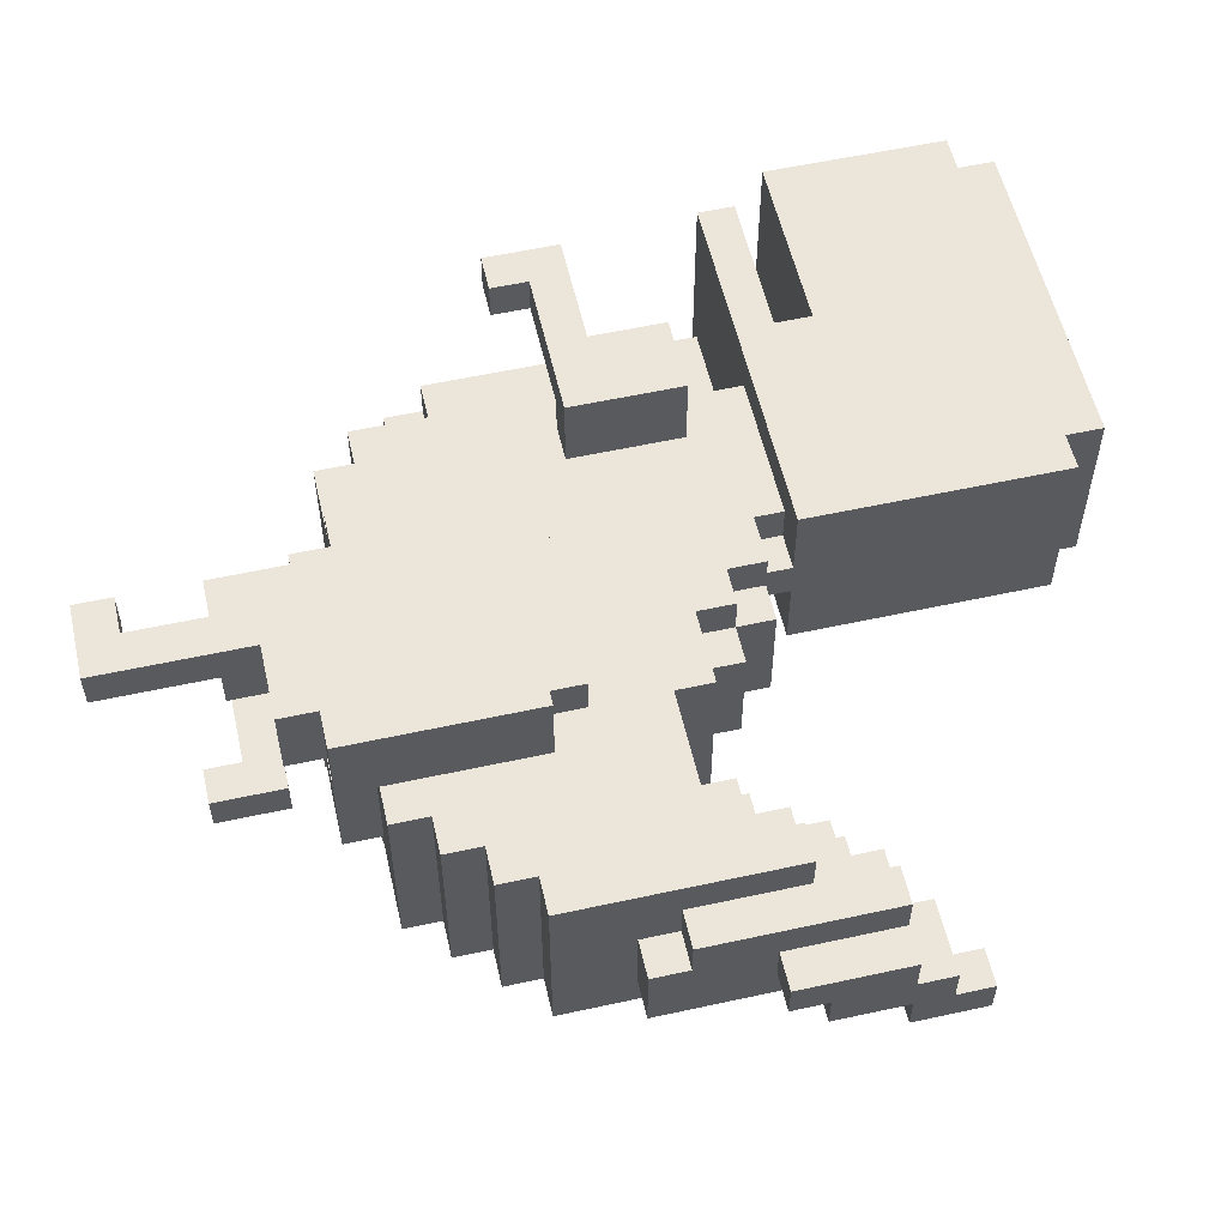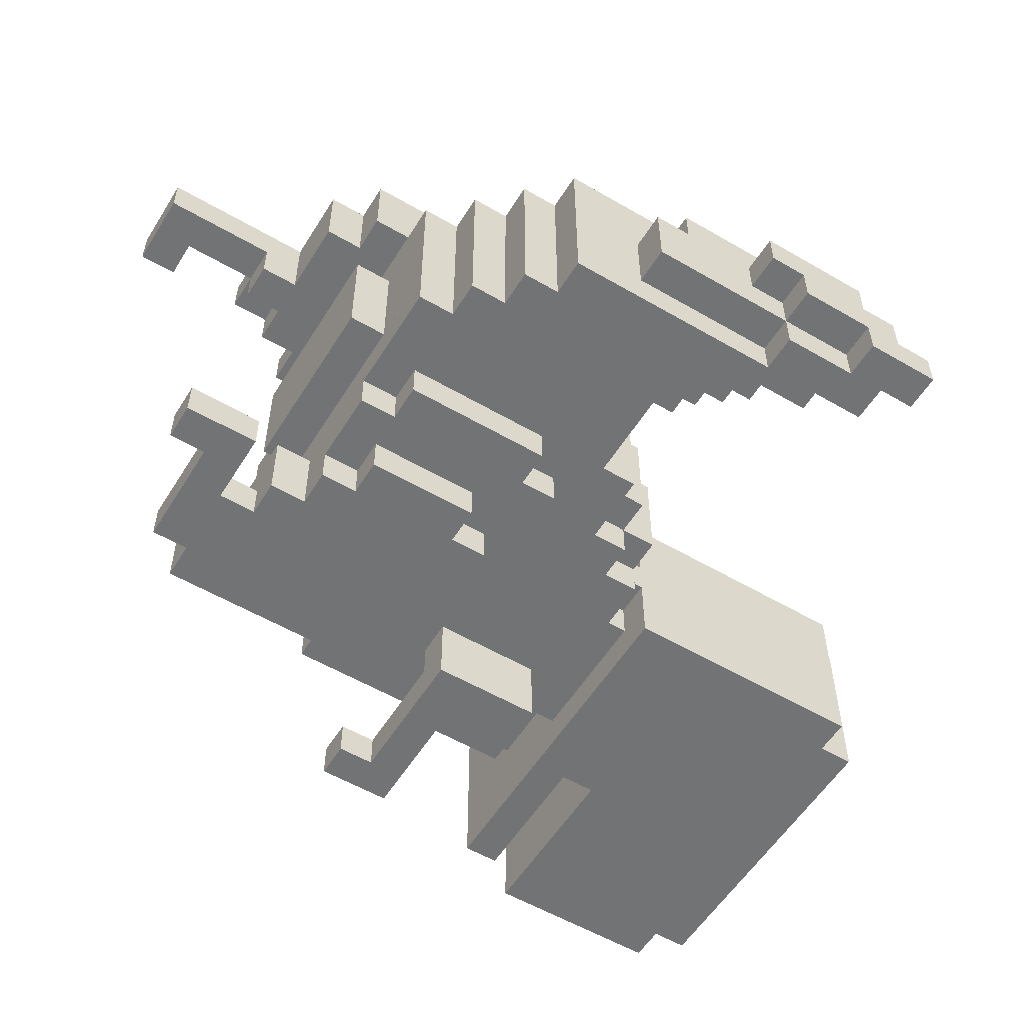
<metadata>
{"format":"obj","ext":"obj","renderer":"f3d","projection":"perspective","resolution":1024,"background":"white","views":[{"elev":56.2,"azim":77.1,"up":"+Z"},{"elev":-55.8,"azim":58.5,"up":"+Z"}]}
</metadata>
<code>
o node_4
v 0 22 11
v 0 22 12
v 0 23 12
v 0 23 11
v 0 22 13
v 0 22 14
v 0 23 14
v 0 23 13
v 6 23 10
v 6 24 10
v 9 24 10
v 9 23 10
v 5 8 11
v 6 8 11
v 5 9 11
v 6 9 11
v 5 13 11
v 6 7 11
v 6 8 11
v 7 7 11
v 7 6 11
v 10 6 11
v 10 5 11
v 10 5 12
v 10 6 11
v 12 5 12
v 13 5 11
v 13 5 12
v 13 6 11
v 10 5 13
v 12 5 13
v 5 8 14
v 6 8 14
v 5 13 14
v 6 7 14
v 6 8 14
v 7 7 14
v 7 6 14
v 10 6 14
v 10 5 14
v 10 6 14
v 11 5 14
v 12 5 14
v 13 5 13
v 13 5 14
v 5 9 14
v 6 9 14
v 11 6 14
v 11 5 14
v 11 6 14
v 12 6 14
v 12 5 14
v 12 6 14
v 13 6 14
v 13 5 14
v 6 23 15
v 6 24 15
v 9 24 15
v 9 23 15
v 3 11 8
v 3 11 9
v 4 11 8
v 4 11 9
v 4 12 8
v 3 13 9
v 3 13 8
v 4 13 8
v 4 13 9
v 4 12 9
v 4 12 8
v 5 12 9
v 5 13 9
v 6 12 9
v 6 13 8
v 6 13 8
v 6 13 9
v 7 12 9
v 6 13 9
v 6 15 8
v 7 4 8
v 8 4 8
v 8 4 9
v 8 4 8
v 7 10 9
v 7 10 8
v 8 10 8
v 8 10 9
v 8 12 8
v 8 12 9
v 8 13 8
v 8 15 8
v 8 3 8
v 8 3 9
v 8 4 9
v 9 3 8
v 9 10 8
v 9 10 8
v 9 10 9
v 10 3 8
v 10 4 8
v 10 5 8
v 9 11 9
v 9 11 8
v 10 11 8
v 11 3 8
v 11 3 9
v 11 3 8
v 10 4 8
v 10 4 9
v 10 5 9
v 10 5 8
v 11 5 8
v 10 5 9
v 11 6 8
v 11 11 8
v 11 2 8
v 11 2 9
v 12 2 8
v 12 2 9
v 12 3 8
v 12 4 8
v 12 4 9
v 11 6 8
v 12 6 8
v 12 6 9
v 12 7 8
v 12 10 8
v 12 11 8
v 12 11 9
v 12 3 9
v 12 6 9
v 12 7 9
v 12 7 8
v 13 7 8
v 13 7 9
v 13 10 8
v 12 10 8
v 12 10 9
v 13 10 9
v 4 12 9
v 5 13 9
v 5 12 9
v 6 12 9
v 7 13 9
v 7 12 9
v 6 13 10
v 7 13 10
v 6 15 10
v 7 4 10
v 8 4 10
v 7 6 10
v 7 7 10
v 7 10 10
v 8 10 10
v 7 12 10
v 8 12 10
v 8 15 10
v 9 4 9
v 9 4 9
v 9 4 10
v 8 10 9
v 8 11 10
v 8 11 9
v 9 11 10
v 10 4 9
v 9 5 10
v 9 5 9
v 10 5 10
v 9 12 10
v 9 12 9
v 11 3 9
v 11 5 10
v 11 6 10
v 12 6 10
v 11 6 10
v 12 11 9
v 13 7 9
v 13 10 9
v 13 12 10
v 14 6 9
v 14 6 10
v 14 7 9
v 14 11 9
v 14 12 9
v 14 12 10
v 14 6 10
v 14 7 10
v 14 7 9
v 15 7 9
v 15 7 10
v 15 10 9
v 15 11 9
v 14 11 9
v 14 11 10
v 15 11 10
v 0 19 10
v 0 19 11
v 1 19 10
v 0 22 11
v 0 23 11
v 0 24 11
v 0 24 10
v 1 24 10
v 1 24 10
v 1 17 10
v 1 17 11
v 1 18 11
v 1 18 10
v 1 25 10
v 5 18 10
v 5 18 10
v 5 18 11
v 5 19 10
v 5 19 11
v 5 19 10
v 5 25 10
v 5 9 10
v 5 9 11
v 6 9 10
v 6 9 11
v 5 9 11
v 6 9 10
v 5 13 11
v 6 13 10
v 6 15 10
v 5 16 11
v 5 16 10
v 6 16 10
v 6 16 11
v 6 17 11
v 6 18 10
v 5 18 11
v 5 19 11
v 6 23 10
v 6 24 10
v 6 25 10
v 6 7 10
v 6 7 11
v 7 7 10
v 7 7 11
v 7 10 10
v 7 12 10
v 7 18 10
v 7 22 10
v 7 23 10
v 7 6 10
v 7 6 11
v 8 11 10
v 8 12 10
v 8 15 10
v 8 18 10
v 8 22 10
v 9 5 10
v 9 6 10
v 9 12 10
v 9 15 10
v 9 18 10
v 8 23 10
v 9 23 10
v 9 24 10
v 10 6 10
v 10 5 10
v 10 6 10
v 10 16 11
v 10 17 11
v 10 24 10
v 10 25 10
v 11 6 10
v 11 5 10
v 11 6 11
v 11 17 10
v 11 17 11
v 11 18 10
v 11 24 10
v 10 24 10
v 12 6 11
v 12 15 10
v 12 16 10
v 12 16 11
v 13 6 11
v 13 14 10
v 13 15 10
v 12 15 10
v 12 15 11
v 12 16 11
v 13 15 11
v 14 12 10
v 14 14 10
v 13 14 10
v 13 14 11
v 14 14 11
v 15 6 11
v 15 7 10
v 15 11 10
v 15 13 10
v 15 14 10
v 15 14 11
v 15 13 10
v 15 13 11
v 17 6 10
v 17 6 11
v 17 7 10
v 17 13 11
v 17 7 10
v 18 7 10
v 18 8 10
v 18 13 10
v 18 13 10
v 18 13 11
v 18 8 10
v 19 8 10
v 19 9 10
v 18 14 11
v 18 14 10
v 19 14 10
v 19 14 10
v 19 14 11
v 19 9 10
v 20 9 10
v 20 9 11
v 19 15 11
v 19 15 10
v 20 15 10
v 20 15 10
v 20 15 11
v 20 11 11
v 21 15 10
v 21 15 11
v 20 17 11
v 21 17 10
v 20 18 11
v 20 18 10
v 21 18 10
v 21 18 10
v 21 18 11
v 21 17 11
v 21 17 10
v 22 17 10
v 22 17 11
v 21 18 11
v 21 19 11
v 21 19 10
v 22 19 10
v 22 19 11
v 22 17 11
v 22 18 11
v 0 19 12
v 0 22 12
v 0 23 12
v 1 18 12
v 6 18 11
v 6 18 12
v 6 19 11
v 6 18 11
v 6 19 11
v 6 19 12
v 6 16 11
v 6 17 11
v 6 18 12
v 6 19 12
v 10 17 11
v 10 16 11
v 10 16 12
v 10 17 12
v 11 16 12
v 11 17 12
v 11 24 12
v 11 17 12
v 13 16 11
v 13 16 12
v 13 5 11
v 13 5 12
v 14 15 11
v 14 14 11
v 15 5 11
v 15 5 12
v 15 6 11
v 17 13 11
v 17 14 11
v 18 15 12
v 18 15 11
v 19 15 12
v 18 15 12
v 19 16 12
v 19 17 12
v 19 17 11
v 20 17 11
v 20 17 12
v 20 11 11
v 21 11 11
v 21 11 12
v 20 17 12
v 20 18 12
v 21 18 12
v 21 14 12
v 21 15 12
v 22 15 11
v 22 15 12
v 22 18 11
v 22 18 12
v 22 15 12
v 22 17 12
v 0 19 13
v 0 22 13
v 0 23 13
v 1 18 13
v 6 18 13
v 6 19 13
v 7 18 12
v 7 18 13
v 7 19 12
v 7 19 13
v 11 16 12
v 11 24 13
v 11 16 13
v 11 17 13
v 11 16 13
v 12 5 12
v 13 5 13
v 12 5 13
v 13 16 13
v 15 5 13
v 18 15 13
v 18 16 13
v 18 16 12
v 19 16 12
v 19 16 13
v 20 9 13
v 19 17 13
v 20 17 13
v 20 11 13
v 21 11 13
v 20 11 13
v 21 17 13
v 21 12 13
v 21 14 13
v 21 14 12
v 22 14 12
v 22 14 13
v 21 14 13
v 22 17 12
v 22 17 13
v 0 19 14
v 0 22 14
v 0 23 14
v 1 17 14
v 1 18 14
v 5 18 14
v 5 19 14
v 5 13 14
v 5 16 14
v 6 16 14
v 6 17 14
v 6 18 14
v 6 19 14
v 6 16 14
v 6 17 14
v 6 18 13
v 6 19 13
v 10 16 13
v 10 16 14
v 10 17 14
v 10 17 13
v 10 16 14
v 11 17 13
v 10 17 14
v 12 16 14
v 13 16 14
v 14 5 14
v 13 5 14
v 13 15 14
v 14 15 14
v 15 5 14
v 14 14 14
v 14 14 14
v 15 6 14
v 15 6 14
v 15 13 14
v 17 6 14
v 17 13 14
v 17 13 14
v 17 14 14
v 18 14 14
v 18 15 14
v 18 15 13
v 19 15 13
v 19 15 14
v 19 16 13
v 19 15 13
v 20 9 14
v 19 16 14
v 20 16 13
v 20 16 14
v 20 16 13
v 20 12 14
v 20 12 13
v 21 12 13
v 21 12 14
v 20 12 14
v 20 17 14
v 20 17 13
v 21 17 14
v 21 15 14
v 21 16 14
v 21 17 13
v 0 19 15
v 1 19 15
v 0 23 15
v 0 24 15
v 1 24 15
v 1 17 15
v 1 18 15
v 1 25 15
v 5 18 15
v 5 19 15
v 5 25 15
v 5 9 14
v 5 9 15
v 5 9 14
v 6 9 14
v 6 9 15
v 5 12 15
v 5 13 15
v 5 16 15
v 6 16 15
v 5 18 14
v 5 19 14
v 6 25 15
v 6 7 14
v 6 7 15
v 7 7 14
v 7 7 15
v 7 6 14
v 7 6 15
v 8 6 15
v 9 6 15
v 10 6 15
v 10 17 15
v 10 25 15
v 11 17 15
v 10 24 15
v 11 24 15
v 12 16 15
v 11 18 15
v 13 6 14
v 12 15 14
v 12 15 15
v 12 16 14
v 13 15 15
v 14 6 14
v 14 5 14
v 14 6 14
v 13 14 14
v 13 14 15
v 14 14 15
v 15 6 14
v 15 5 14
v 15 14 15
v 15 13 15
v 16 13 15
v 17 6 15
v 17 13 15
v 17 7 15
v 18 7 15
v 18 13 14
v 18 13 15
v 18 14 14
v 18 13 14
v 18 8 15
v 19 8 15
v 18 14 15
v 19 14 14
v 19 14 15
v 19 15 14
v 19 14 14
v 19 9 15
v 20 9 15
v 19 15 15
v 20 15 14
v 20 15 15
v 20 16 14
v 20 15 14
v 1 24 15
v 5 18 15
v 5 19 15
v 6 9 15
v 6 12 15
v 6 13 15
v 6 12 15
v 6 13 15
v 6 15 15
v 6 18 15
v 6 23 15
v 6 24 15
v 7 7 15
v 7 12 15
v 7 13 15
v 7 13 16
v 6 13 16
v 6 15 15
v 7 18 15
v 7 22 15
v 7 23 15
v 8 10 15
v 8 12 15
v 7 12 15
v 7 12 16
v 8 12 15
v 7 12 16
v 8 15 15
v 8 15 15
v 8 18 15
v 8 22 15
v 9 10 15
v 9 11 15
v 9 10 15
v 9 15 15
v 9 18 15
v 8 23 15
v 9 23 15
v 9 24 15
v 9 6 15
v 9 6 16
v 10 6 16
v 9 10 16
v 9 10 15
v 10 10 15
v 10 10 16
v 10 11 15
v 10 10 15
v 10 24 15
v 10 5 15
v 10 5 16
v 10 6 15
v 11 5 15
v 11 5 16
v 11 5 15
v 10 11 16
v 10 11 15
v 11 11 16
v 11 4 15
v 11 4 16
v 11 5 16
v 12 4 15
v 12 4 16
v 11 4 16
v 12 4 15
v 12 15 15
v 12 3 15
v 12 3 16
v 13 3 15
v 13 3 16
v 13 4 15
v 13 11 15
v 13 14 15
v 13 3 16
v 13 4 15
v 15 4 15
v 15 5 15
v 15 11 15
v 15 11 16
v 15 11 15
v 15 13 15
v 15 5 15
v 16 5 15
v 16 6 15
v 15 10 15
v 15 10 16
v 16 10 15
v 15 10 16
v 16 10 15
v 17 7 15
v 18 8 15
v 18 13 15
v 19 9 15
v 19 14 15
v 3 11 16
v 3 11 17
v 4 11 16
v 4 11 17
v 4 12 16
v 3 13 17
v 3 13 16
v 4 13 16
v 4 13 17
v 4 12 17
v 4 12 16
v 6 13 17
v 7 12 17
v 6 15 17
v 8 12 17
v 8 15 17
v 8 13 17
v 10 6 16
v 10 9 16
v 10 10 16
v 11 9 16
v 11 10 16
v 11 9 16
v 11 0 16
v 11 0 17
v 11 1 17
v 11 1 16
v 12 1 16
v 12 1 16
v 12 1 17
v 11 3 16
v 11 3 17
v 11 4 17
v 12 3 17
v 11 5 17
v 11 9 17
v 11 9 16
v 12 9 16
v 12 9 17
v 12 10 16
v 12 9 16
v 13 0 16
v 13 0 17
v 13 1 16
v 12 10 17
v 12 10 16
v 13 10 17
v 13 1 17
v 13 3 17
v 13 4 17
v 15 4 17
v 15 10 17
v 15 5 17
v 16 5 17
v 16 10 17
v 4 12 17
v 6 13 17
v 12 1 17
v 12 3 17
v 12 9 17
v 13 4 17
v 15 5 17
v 7 22 10
v 7 23 10
v 8 23 10
v 8 22 10
v 7 22 15
v 7 23 15
v 8 23 15
v 8 22 15
v 7 18 12
v 7 18 13
v 7 19 13
v 7 19 12
f 1 2 3
f 1 3 4
f 5 6 7
f 5 7 8
f 32 36 47
f 32 47 46
f 40 49 48
f 40 48 41
f 42 52 51
f 42 51 50
f 43 55 54
f 43 54 53
f 56 59 58
f 56 58 57
f 13 32 34
f 13 34 17
f 18 35 36
f 18 36 19
f 21 38 37
f 21 37 20
f 23 40 41
f 23 41 25
f 23 27 28
f 23 28 24
f 24 26 31
f 24 31 30
f 30 44 45
f 30 45 40
f 21 22 39
f 21 39 38
f 18 20 37
f 18 37 35
f 13 14 33
f 13 33 32
f 9 10 11
f 9 11 12
f 13 15 16
f 13 16 14
f 23 25 29
f 23 29 27
f 62 70 69
f 62 69 63
f 679 687 686
f 679 686 680
f 88 91 157
f 88 157 156
f 608 610 692
f 608 692 691
f 159 167 166
f 159 166 160
f 111 110 109
f 111 109 108
f 275 267 539
f 275 539 541
f 362 361 364
f 362 364 363
f 460 463 462
f 460 462 461
f 123 173 172
f 123 172 112
f 271 274 367
f 271 367 368
f 413 367 414
f 413 414 415
f 416 414 542
f 416 542 540
f 118 121 122
f 118 122 119
f 133 132 131
f 133 131 124
f 137 128 129
f 137 129 138
f 283 278 285
f 283 285 284
f 548 543 547
f 548 547 546
f 134 136 139
f 134 139 135
f 289 282 286
f 289 286 290
f 286 369 468
f 286 468 471
f 471 549 554
f 471 554 553
f 651 657 726
f 651 726 725
f 718 656 725
f 718 725 719
f 188 187 186
f 188 186 180
f 193 184 185
f 193 185 194
f 374 373 472
f 374 472 474
f 189 192 195
f 189 195 190
f 298 296 558
f 298 558 559
f 375 377 476
f 375 476 473
f 658 664 729
f 658 729 727
f 667 660 661
f 667 661 668
f 665 669 731
f 665 731 730
f 300 304 563
f 300 563 561
f 305 310 569
f 305 569 564
f 311 318 576
f 311 576 570
f 324 325 320
f 324 320 319
f 320 326 431
f 320 431 428
f 428 496 495
f 428 495 490
f 490 579 580
f 490 580 577
f 337 336 328
f 337 328 327
f 328 396 391
f 328 391 390
f 391 395 436
f 391 436 432
f 435 505 502
f 435 502 498
f 338 343 344
f 338 344 345
f 397 346 400
f 397 400 401
f 438 402 442
f 438 442 439
f 703 702 706
f 703 706 705
f 108 109 122
f 108 122 121
f 713 712 715
f 713 715 714
f 84 98 97
f 84 97 85
f 137 138 139
f 137 139 136
f 84 153 154
f 84 154 87
f 626 625 628
f 626 628 627
f 728 731 669
f 728 669 667
f 721 728 670
f 721 670 722
f 102 129 128
f 102 128 103
f 163 162 164
f 163 164 102
f 193 194 195
f 193 195 192
f 639 638 661
f 639 661 660
f 170 169 185
f 170 185 184
f 65 76 75
f 65 75 66
f 299 309 308
f 299 308 298
f 299 478 480
f 299 480 303
f 478 559 566
f 478 566 565
f 683 682 688
f 683 688 599
f 289 290 297
f 289 297 296
f 313 317 316
f 313 316 314
f 555 558 297
f 555 297 291
f 379 482 483
f 379 483 313
f 554 555 475
f 554 475 553
f 483 571 573
f 483 573 572
f 79 148 157
f 79 157 91
f 283 284 286
f 283 286 282
f 321 325 324
f 321 324 322
f 286 471 472
f 286 472 373
f 383 382 321
f 383 321 381
f 485 484 487
f 485 487 486
f 547 549 471
f 547 471 546
f 487 578 580
f 487 580 579
f 600 690 692
f 600 692 610
f 227 226 279
f 227 279 278
f 226 524 525
f 226 525 229
f 264 363 370
f 264 370 369
f 365 417 421
f 365 421 370
f 425 424 427
f 425 427 426
f 464 468 421
f 464 421 460
f 427 491 493
f 427 493 492
f 525 543 467
f 525 467 452
f 386 429 430
f 386 430 387
f 388 430 442
f 388 442 441
f 430 500 502
f 430 502 434
f 208 207 212
f 208 212 211
f 332 393 394
f 332 394 334
f 207 350 352
f 207 352 351
f 335 394 400
f 335 400 399
f 350 406 410
f 350 410 409
f 447 454 407
f 447 407 406
f 447 512 514
f 447 514 448
f 342 341 344
f 342 344 343
f 202 509 510
f 202 510 204
f 275 541 542
f 275 542 274
f 209 513 539
f 209 539 267
f 61 63 68
f 61 68 65
f 140 142 141
f 140 141 68
f 143 76 72
f 143 72 71
f 145 144 78
f 145 78 73
f 93 130 122
f 93 122 94
f 158 165 110
f 158 110 167
f 117 119 130
f 117 130 171
f 160 254 246
f 160 246 149
f 253 262 261
f 253 261 254
f 168 269 268
f 168 268 263
f 232 354 353
f 232 353 233
f 399 344 341
f 399 341 340
f 359 409 411
f 359 411 360
f 441 400 393
f 441 393 392
f 460 415 465
f 460 465 463
f 485 489 488
f 485 488 424
f 427 494 430
f 427 430 429
f 433 432 497
f 433 497 496
f 439 442 505
f 439 505 440
f 456 461 462
f 456 462 457
f 471 468 548
f 471 548 546
f 470 551 550
f 470 550 545
f 553 474 472
f 553 472 471
f 469 557 556
f 469 556 552
f 481 568 567
f 481 567 482
f 483 575 574
f 483 574 484
f 503 504 491
f 503 491 487
f 498 503 582
f 498 582 499
f 581 504 502
f 581 502 500
f 506 507 583
f 506 583 509
f 511 540 544
f 511 544 512
f 507 585 516
f 507 516 513
f 518 586 587
f 518 587 522
f 589 588 523
f 589 523 522
f 523 590 525
f 523 525 524
f 584 592 528
f 584 528 516
f 595 597 590
f 595 590 530
f 648 543 525
f 648 525 591
f 592 601 603
f 592 603 593
f 594 631 539
f 594 539 528
f 534 535 605
f 534 605 596
f 601 612 613
f 601 613 602
f 535 536 614
f 535 614 604
f 604 616 617
f 604 617 611
f 612 618 620
f 612 620 619
f 616 630 629
f 616 629 615
f 615 654 549
f 615 549 617
f 618 544 542
f 618 542 621
f 662 558 655
f 662 655 654
f 671 560 663
f 671 663 667
f 561 562 560
f 561 560 666
f 672 564 674
f 672 674 562
f 673 570 676
f 673 676 571
f 675 577 580
f 675 580 578
f 623 694 696
f 623 696 625
f 633 643 697
f 633 697 695
f 695 699 640
f 695 640 638
f 699 717 716
f 699 716 698
f 698 668 661
f 698 661 640
f 678 680 685
f 678 685 682
f 732 691 693
f 732 693 685
f 733 693 692
f 733 692 690
f 701 719 724
f 701 724 702
f 708 735 736
f 708 736 712
f 734 724 723
f 734 723 721
f 737 727 728
f 737 728 723
f 738 730 731
f 738 731 728
f 196 197 201
f 196 201 202
f 197 347 348
f 197 348 199
f 200 508 509
f 200 509 201
f 347 403 405
f 347 405 349
f 403 443 444
f 403 444 404
f 443 506 508
f 443 508 445
f 205 511 512
f 205 512 208
f 204 510 513
f 204 513 209
f 60 61 65
f 60 65 66
f 677 678 682
f 677 682 683
f 217 218 226
f 217 226 227
f 211 232 233
f 211 233 213
f 223 450 451
f 223 451 226
f 517 518 524
f 517 524 451
f 526 514 515
f 526 515 527
f 146 148 79
f 146 79 75
f 238 220 219
f 238 219 237
f 357 456 457
f 357 457 358
f 351 359 360
f 351 360 355
f 458 454 455
f 458 455 459
f 529 530 521
f 529 521 520
f 588 688 690
f 588 690 600
f 149 153 85
f 149 85 80
f 145 155 147
f 145 147 144
f 247 240 152
f 247 152 151
f 533 534 532
f 533 532 531
f 607 598 597
f 607 597 606
f 93 94 81
f 93 81 92
f 154 162 163
f 154 163 161
f 97 98 102
f 97 102 103
f 102 164 169
f 102 169 170
f 622 623 625
f 622 625 626
f 632 633 624
f 632 624 634
f 627 628 638
f 627 638 639
f 116 117 106
f 116 106 105
f 641 709 711
f 641 711 635
f 700 701 702
f 700 702 703
f 707 708 709
f 707 709 642
f 643 711 712
f 643 712 713
f 650 645 644
f 650 644 649
f 705 706 710
f 705 710 650
f 714 715 721
f 714 721 722
f 378 481 482
f 378 482 379
f 308 309 313
f 308 313 314
f 313 483 484
f 313 484 381
f 380 423 424
f 380 424 425
f 566 571 483
f 566 483 565
f 316 317 321
f 316 321 322
f 321 382 385
f 321 385 386
f 384 427 429
f 384 429 385
f 487 491 427
f 487 427 486
f 573 578 487
f 573 487 572
f 324 325 331
f 324 331 332
f 329 392 393
f 329 393 331
f 493 500 501
f 493 501 492
f 334 340 341
f 334 341 342
f 700 718 719
f 700 719 701
f 116 118 119
f 116 119 117
f 92 105 106
f 92 106 93
f 649 651 652
f 649 652 650
f 707 650 710
f 707 710 708
f 80 81 150
f 80 150 149
f 82 159 160
f 82 160 150
f 644 645 646
f 644 646 641
f 657 658 727
f 657 727 726
f 112 172 168
f 112 168 111
f 113 168 166
f 113 166 167
f 371 375 376
f 371 376 372
f 418 376 422
f 418 422 420
f 419 422 473
f 419 473 470
f 635 636 633
f 635 633 632
f 664 665 730
f 664 730 729
f 124 276 270
f 124 270 123
f 125 180 181
f 125 181 174
f 175 270 247
f 175 247 246
f 174 300 301
f 174 301 276
f 292 301 479
f 292 479 477
f 533 479 561
f 533 561 534
f 536 537 624
f 536 624 623
f 133 134 135
f 133 135 132
f 188 189 190
f 188 190 187
f 237 239 240
f 237 240 238
f 304 305 564
f 304 564 563
f 529 531 532
f 529 532 530
f 310 311 570
f 310 570 569
f 219 220 221
f 219 221 217
f 318 319 577
f 318 577 576
f 519 520 521
f 519 521 518
f 60 62 63
f 60 63 61
f 389 390 432
f 389 432 433
f 677 679 680
f 677 680 678
f 70 88 89
f 70 89 69
f 77 89 156
f 77 156 155
f 496 497 498
f 496 498 499
f 606 608 691
f 606 691 689
f 687 609 689
f 687 689 686
f 76 144 147
f 76 147 146
f 588 597 598
f 588 598 599
f 437 438 439
f 437 439 440
f 324 327 328
f 324 328 325
f 328 397 398
f 328 398 396
f 205 271 272
f 205 272 206
f 337 338 339
f 337 339 336
f 206 230 453
f 206 453 446
f 265 272 366
f 265 366 364
f 465 540 538
f 465 538 463
f 446 466 538
f 446 538 511
f 196 213 214
f 196 214 197
f 197 355 356
f 197 356 347
f 347 411 412
f 347 412 403
f 408 455 443
f 408 443 403
f 443 449 515
f 443 515 506
f 60 66 67
f 60 67 62
f 64 67 90
f 64 90 88
f 74 79 91
f 74 91 90
f 80 85 86
f 80 86 83
f 92 86 96
f 92 96 95
f 95 103 104
f 95 104 99
f 99 100 121
f 99 121 120
f 101 104 115
f 101 115 112
f 116 107 120
f 116 120 118
f 114 115 128
f 114 128 124
f 126 127 136
f 126 136 134
f 161 163 102
f 161 102 98
f 170 184 183
f 170 183 102
f 131 132 182
f 131 182 180
f 176 192 191
f 176 191 138
f 177 178 191
f 177 191 189
f 196 202 203
f 196 203 198
f 205 208 273
f 205 273 271
f 198 209 216
f 198 216 215
f 217 227 228
f 217 228 222
f 210 216 236
f 210 236 231
f 237 224 147
f 237 147 239
f 228 278 277
f 228 277 225
f 231 234 245
f 231 245 243
f 235 236 267
f 235 267 266
f 241 242 249
f 241 249 154
f 243 244 252
f 243 252 251
f 248 250 256
f 248 256 164
f 251 258 259
f 251 259 257
f 255 256 282
f 255 282 179
f 257 260 274
f 257 274 273
f 281 288 287
f 281 287 179
f 186 187 302
f 186 302 300
f 288 296 294
f 288 294 194
f 295 307 305
f 295 305 293
f 306 314 315
f 306 315 311
f 312 322 323
f 312 323 319
f 323 332 333
f 323 333 327
f 330 342 343
f 330 343 338
f 357 358 361
f 357 361 362
f 285 369 286
f 285 286 284
f 371 280 377
f 371 377 375
f 290 286 373
f 290 373 374
f 378 379 313
f 378 313 309
f 313 381 321
f 313 321 317
f 321 386 387
f 321 387 325
f 389 325 328
f 389 328 390
f 328 336 339
f 328 339 397
f 363 364 366
f 363 366 413
f 383 425 426
f 383 426 382
f 437 396 398
f 437 398 438
f 458 459 412
f 458 412 410
f 526 527 455
f 526 455 454
f 632 634 666
f 632 666 665
f 641 637 659
f 641 659 658
f 649 647 653
f 649 653 651
f 677 683 684
f 677 684 679
f 684 598 607
f 684 607 681
f 700 703 720
f 700 720 718
f 646 645 650
f 646 650 707
f 704 650 652
f 704 652 720
f 743 746 745
f 743 745 744
f 739 740 741
f 739 741 742
f 747 748 749
f 747 749 750

</code>
